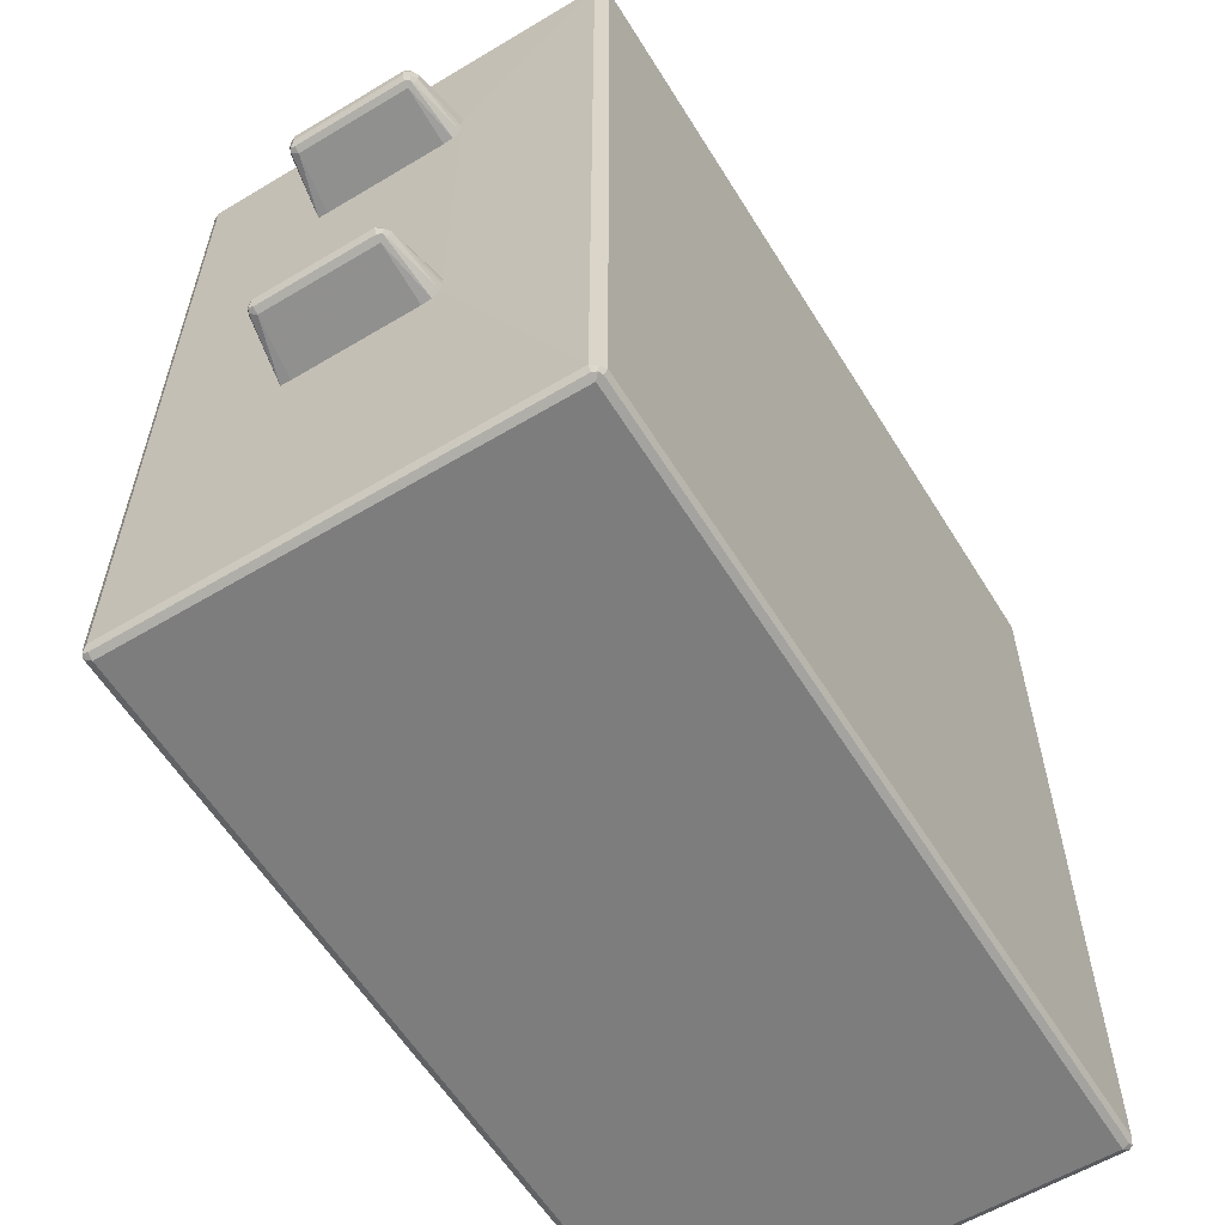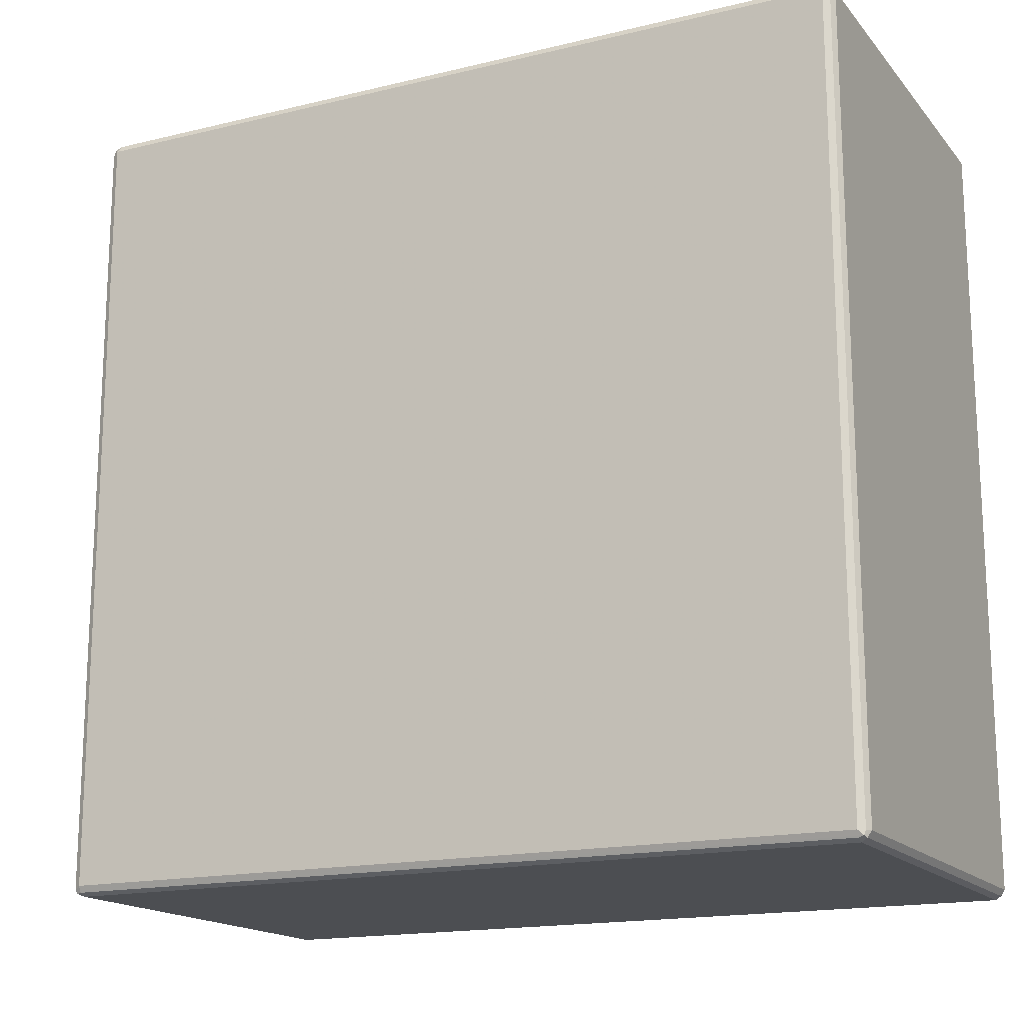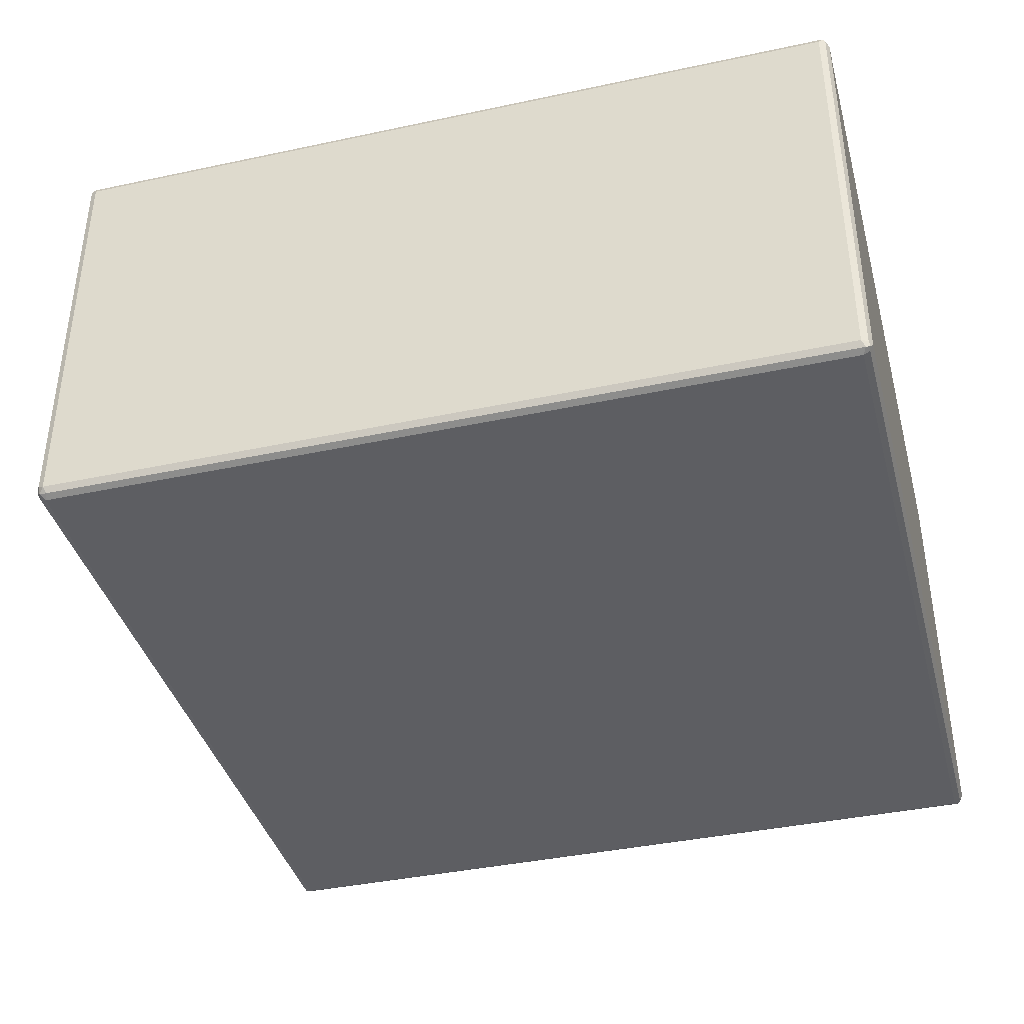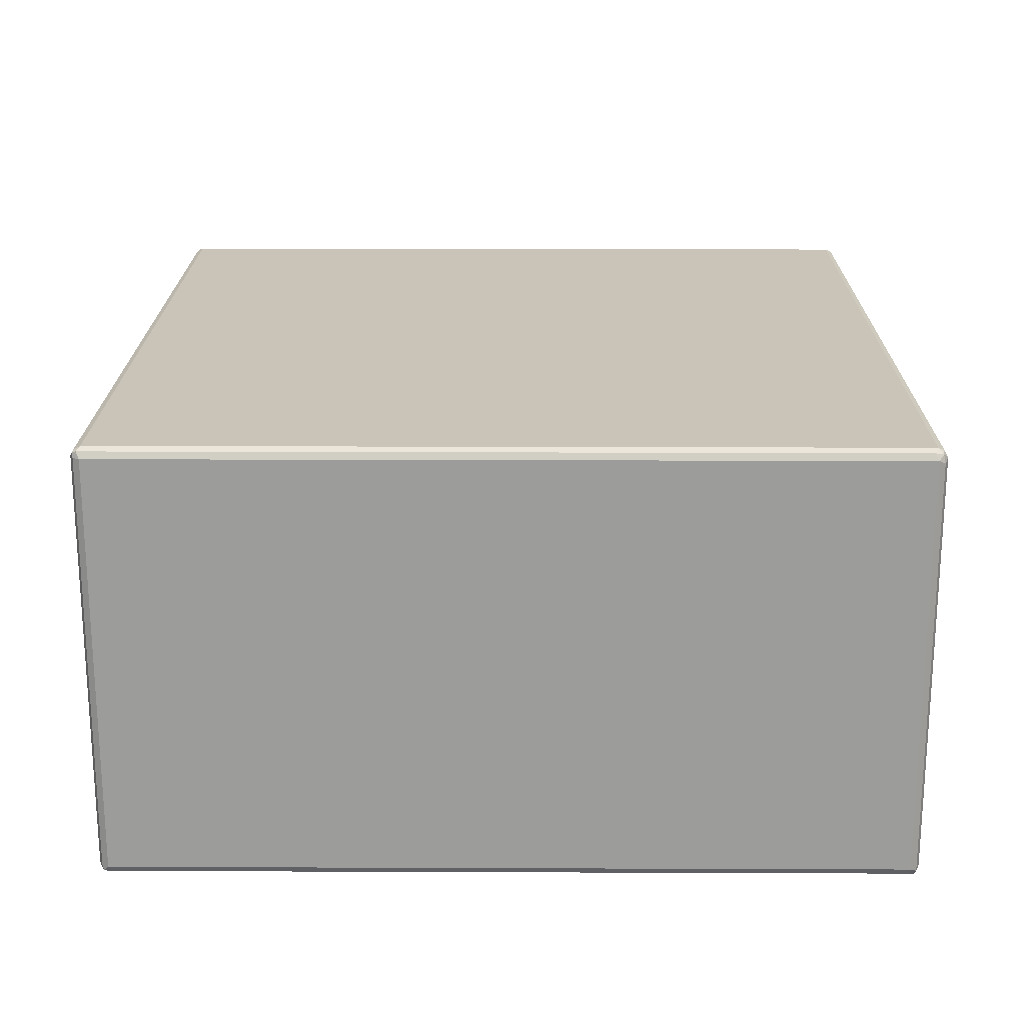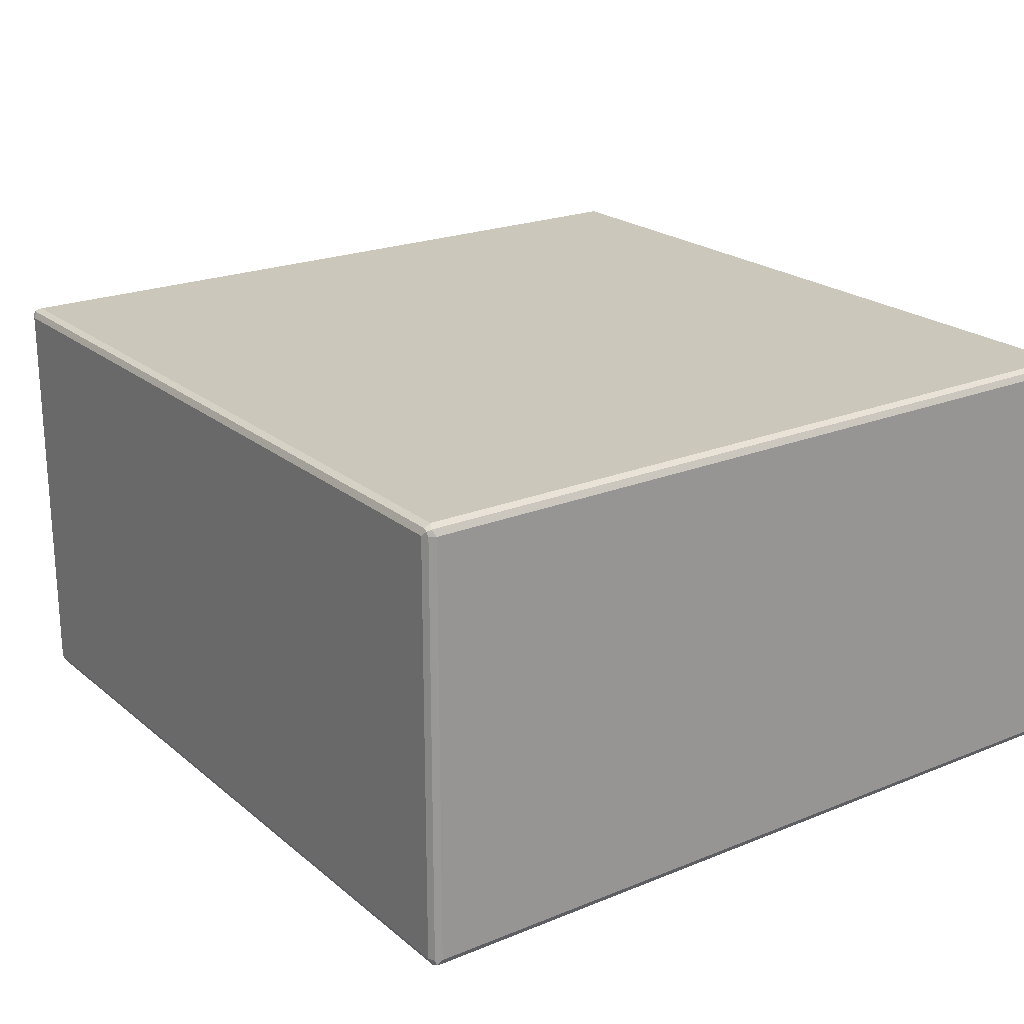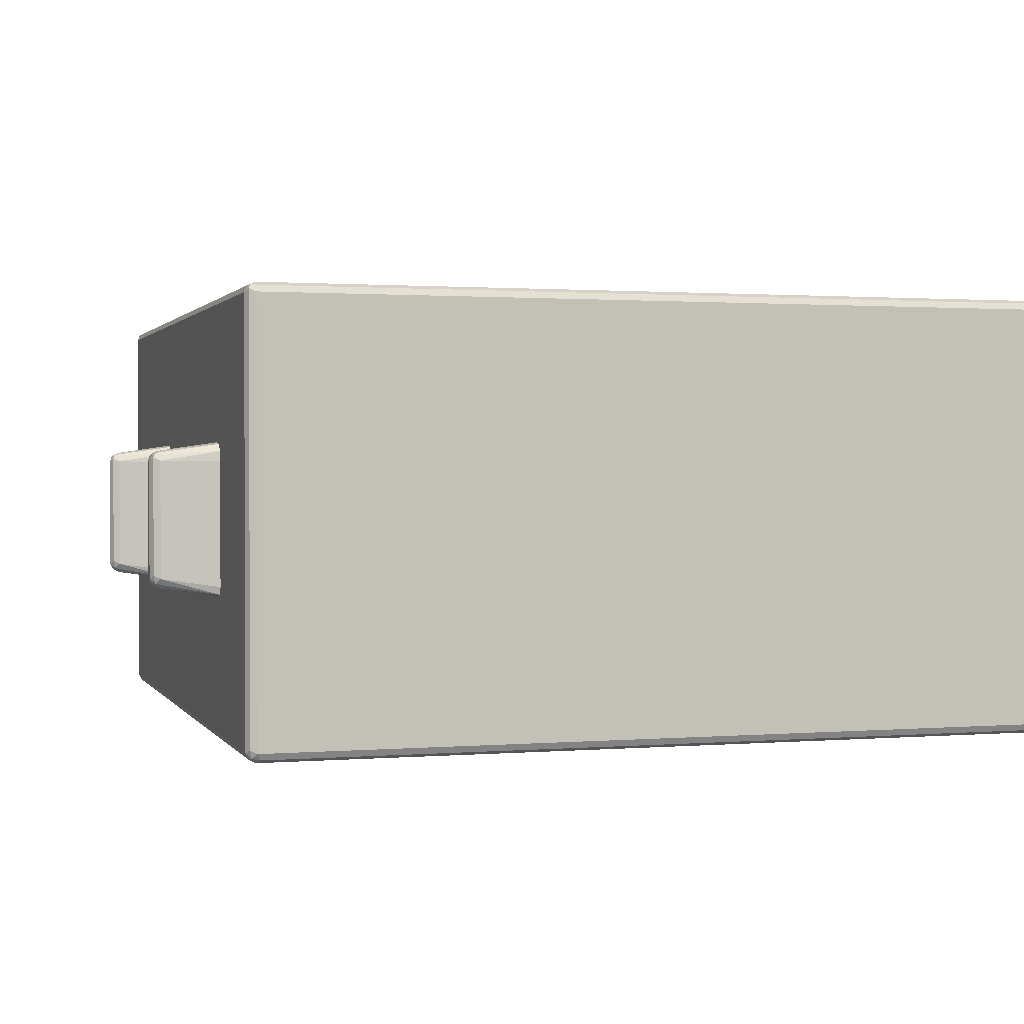
<metadata>
{"format":"obj","ext":"obj","renderer":"f3d","projection":"perspective","resolution":1024,"background":"white","views":[{"elev":-59.2,"azim":121.6,"up":"+Y"},{"elev":-16.6,"azim":-153.7,"up":"+Y"},{"elev":-39.4,"azim":-165.1,"up":"+Z"},{"elev":20.0,"azim":-89.6,"up":"+Z"},{"elev":21.7,"azim":-125.5,"up":"+Z"},{"elev":1.2,"azim":163.2,"up":"+Z"}]}
</metadata>
<code>
v -0.6677 -0.6233 0.3264
v -0.6628 -0.6183 0.3363
v -0.6751 -0.6159 0.3338
v -0.6776 -0.6183 0.3215
v -0.6677 -0.6233 -0.3264
v 0.5638 -0.6233 0.3264
v -0.6677 -0.6084 0.3413
v 0.5688 -0.6183 0.3363
v -0.6776 -0.6034 0.3363
v -0.6827 -0.6084 0.3264
v -0.6776 -0.6183 -0.3314
v -0.6751 -0.6159 -0.3376
v -0.6677 -0.6183 -0.3363
v 0.5638 -0.6233 -0.3264
v 0.5737 -0.6183 0.3264
v 0.5751 -0.6159 0.3338
v -0.6677 0.6084 0.3413
v 0.5638 -0.6084 0.3413
v -0.6776 0.6133 0.3363
v -0.6827 -0.6084 -0.3264
v -0.6827 0.6084 0.3264
v -0.6776 -0.6084 -0.3363
v -0.6776 0.6084 -0.3363
v -0.6677 0.6084 -0.3413
v -0.6677 -0.6084 -0.3413
v 0.5638 -0.6084 -0.3413
v 0.5638 -0.6183 -0.3363
v 0.5712 -0.6195 -0.3338
v 0.5737 -0.6183 -0.3264
v 0.5737 0.6084 0.3363
v 0.5737 -0.6084 0.3363
v 0.5788 -0.6084 -0.3264
v 0.5788 -0.6084 0.3264
v 0.5788 0.6084 0.3264
v -0.6677 0.6183 0.3363
v -0.6751 0.6195 0.3338
v 0.5638 0.6084 0.3413
v 0.5712 0.6159 0.3376
v -0.6827 0.6084 -0.3264
v -0.6776 0.6183 0.3264
v -0.6788 0.6159 -0.3338
v -0.6727 0.6183 -0.3363
v 0.5638 0.6084 -0.3413
v 0.5737 -0.6133 -0.3363
v 0.5788 0.6084 -0.3264
v 0.5798 -0.1622 -0.1167
v 0.5798 -0.1775 -0.1147
v 0.5798 -0.1884 -0.1038
v 0.5798 -0.1908 -0.08901
v 0.5798 -0.1908 0.1009
v 0.5798 -0.1902 0.1161
v 0.5798 -0.1751 0.1167
v 0.5737 0.6183 0.3314
v 0.5798 0.371 0.1167
v 0.5798 0.3858 0.1143
v 0.5798 0.3967 0.1034
v 0.5798 0.3987 0.08801
v -0.6677 0.6233 0.3264
v 0.5638 0.6183 0.3363
v 0.5638 0.6233 0.3264
v -0.6776 0.6183 -0.3264
v -0.6677 0.6233 -0.3264
v 0.5589 0.6183 -0.3363
v 0.5712 0.6159 -0.3338
v 0.5737 0.6034 -0.3363
v 0.5798 0.3987 -0.1019
v 0.5798 0.3957 -0.1137
v 0.5798 0.3838 -0.1167
v 0.5737 0.6183 -0.3215
v 0.5638 0.6233 -0.3264
v 0.5798 0.3443 0.1168
v 0.5798 0.371 0.1168
v 0.5798 0.3291 0.1161
v 0.6678 0.3562 0.1039
v 0.5798 0.3859 0.1143
v 0.6678 0.371 0.1039
v 0.5798 0.3285 0.1009
v 0.6678 0.3413 0.08903
v 0.6728 0.3463 0.09893
v 0.679 0.3488 0.09646
v 0.6777 0.3562 0.09893
v 0.6752 0.3784 0.1002
v 0.5798 0.3968 0.1034
v 0.5798 0.3285 -0.08903
v 0.6777 0.3463 0.08903
v 0.6678 0.3413 -0.08903
v 0.6752 0.345 -0.09646
v 0.6827 0.3562 0.08903
v 0.6827 0.371 0.08903
v 0.6777 0.371 0.09893
v 0.6777 0.3809 0.09399
v 0.6678 0.3809 0.09893
v 0.6678 0.3859 0.08903
v 0.5798 0.3987 0.08805
v 0.5798 0.3309 -0.1039
v 0.6777 0.3463 -0.08903
v 0.5798 0.3418 -0.1148
v 0.6678 0.3463 -0.09893
v 0.6678 0.3562 -0.1039
v 0.6777 0.3512 -0.09893
v 0.6827 0.3562 -0.08903
v 0.6827 0.371 -0.08903
v 0.6777 0.3809 -0.08409
v 0.6678 0.3859 -0.08903
v 0.5798 0.3987 -0.1019
v 0.5798 0.3572 -0.1168
v 0.6678 0.371 -0.1039
v 0.6777 0.3661 -0.09893
v 0.6752 0.3784 -0.09646
v 0.6629 0.3809 -0.09893
v 0.5798 0.3958 -0.1138
v 0.5798 0.3839 -0.1168
v 0.5798 -0.1751 0.1168
v 0.5798 -0.1632 0.1168
v 0.5798 -0.1903 0.1161
v 0.6678 -0.1632 0.1039
v 0.5798 -0.1484 0.1143
v 0.5798 -0.191 0.1009
v 0.6678 -0.1781 0.08903
v 0.6728 -0.1731 0.09893
v 0.679 -0.1707 0.09646
v 0.6777 -0.1632 0.09893
v 0.6752 -0.1558 0.1002
v 0.5798 -0.1375 0.1034
v 0.5798 -0.191 -0.08903
v 0.6777 -0.1731 0.08903
v 0.6678 -0.1781 -0.08903
v 0.6752 -0.1744 -0.09646
v 0.6827 -0.1632 0.08903
v 0.6777 -0.1534 0.09399
v 0.6678 -0.1534 0.09893
v 0.6678 -0.1484 0.08903
v 0.5798 -0.1355 0.08805
v 0.5798 -0.1885 -0.1039
v 0.6777 -0.1731 -0.08903
v 0.5798 -0.1776 -0.1148
v 0.6678 -0.1731 -0.09893
v 0.6678 -0.1632 -0.1039
v 0.6777 -0.1682 -0.09893
v 0.6827 -0.1632 -0.08903
v 0.6777 -0.1534 -0.08409
v 0.6678 -0.1484 -0.08903
v 0.5798 -0.1355 -0.1019
v 0.5798 -0.1623 -0.1168
v 0.5798 -0.1504 -0.1168
v 0.5798 -0.1385 -0.1138
v 0.6629 -0.1534 -0.09893
v 0.6752 -0.1558 -0.09646
f 1 2 3
f 1 3 4
f 1 4 11
f 1 11 5
f 1 5 14
f 1 14 6
f 1 6 8
f 1 8 2
f 2 7 3
f 2 8 18
f 2 18 7
f 3 7 9
f 3 9 10
f 3 10 4
f 4 10 20
f 4 20 11
f 5 11 12
f 5 12 13
f 5 13 27
f 5 27 14
f 6 14 29
f 6 29 15
f 6 15 16
f 6 16 8
f 7 17 19
f 7 19 9
f 7 18 37
f 7 37 17
f 8 16 18
f 9 19 21
f 9 21 10
f 10 21 39
f 10 39 20
f 11 20 12
f 12 20 22
f 12 22 23
f 12 23 24
f 12 24 25
f 12 25 26
f 12 26 27
f 12 27 13
f 14 27 28
f 14 28 29
f 15 29 16
f 16 30 31
f 16 31 18
f 16 29 32
f 16 32 33
f 16 33 34
f 16 34 30
f 17 35 36
f 17 36 19
f 17 37 38
f 17 38 35
f 18 31 38
f 18 38 37
f 19 36 21
f 20 39 23
f 20 23 22
f 21 36 40
f 21 40 61
f 21 61 39
f 23 39 41
f 23 41 24
f 24 41 42
f 24 42 63
f 24 63 43
f 24 43 26
f 24 26 25
f 26 43 65
f 26 65 44
f 26 44 28
f 26 28 27
f 28 44 32
f 28 32 29
f 30 38 31
f 30 34 38
f 32 44 65
f 32 65 45
f 32 45 68
f 32 68 46
f 32 46 47
f 32 47 48
f 32 48 49
f 32 49 50
f 32 50 33
f 33 50 51
f 33 51 52
f 33 52 54
f 33 54 34
f 34 53 38
f 34 54 55
f 34 55 56
f 34 56 57
f 34 57 66
f 34 66 45
f 34 45 69
f 34 69 53
f 35 58 36
f 35 38 59
f 35 59 60
f 35 60 58
f 36 58 40
f 38 53 60
f 38 60 59
f 39 61 41
f 40 58 62
f 40 62 61
f 41 61 62
f 41 62 42
f 42 62 70
f 42 70 63
f 43 63 64
f 43 64 65
f 45 66 67
f 45 67 68
f 45 65 64
f 45 64 69
f 46 68 67
f 46 67 66
f 46 66 57
f 46 57 56
f 46 56 55
f 46 55 54
f 46 54 52
f 46 52 51
f 46 51 50
f 46 50 49
f 46 49 48
f 46 48 47
f 53 69 70
f 53 70 60
f 58 60 70
f 58 70 62
f 63 70 64
f 64 70 69
f 71 72 75
f 71 75 83
f 71 83 94
f 71 94 105
f 71 105 111
f 71 111 112
f 71 112 106
f 71 106 97
f 71 97 95
f 71 95 84
f 71 84 77
f 71 77 73
f 71 73 74
f 71 74 76
f 71 76 72
f 72 76 75
f 73 77 78
f 73 78 79
f 73 79 74
f 74 79 80
f 74 80 81
f 74 81 82
f 74 82 76
f 75 76 82
f 75 82 83
f 77 84 86
f 77 86 78
f 78 85 79
f 78 86 87
f 78 87 85
f 79 85 80
f 80 85 88
f 80 88 89
f 80 89 90
f 80 90 81
f 81 90 82
f 82 90 89
f 82 89 91
f 82 91 92
f 82 92 83
f 83 92 93
f 83 93 94
f 84 95 86
f 85 87 96
f 85 96 101
f 85 101 88
f 86 95 87
f 87 95 97
f 87 97 98
f 87 98 99
f 87 99 100
f 87 100 101
f 87 101 96
f 88 101 102
f 88 102 89
f 89 102 103
f 89 103 91
f 91 93 92
f 91 103 104
f 91 104 93
f 93 104 105
f 93 105 94
f 97 106 99
f 97 99 98
f 99 106 112
f 99 112 107
f 99 107 108
f 99 108 100
f 100 108 102
f 100 102 101
f 102 108 109
f 102 109 103
f 103 109 104
f 104 109 110
f 104 110 111
f 104 111 105
f 107 112 111
f 107 111 110
f 107 110 109
f 107 109 108
f 113 114 117
f 113 117 124
f 113 124 133
f 113 133 143
f 113 143 146
f 113 146 145
f 113 145 144
f 113 144 136
f 113 136 134
f 113 134 125
f 113 125 118
f 113 118 115
f 113 115 116
f 113 116 114
f 114 116 117
f 115 118 119
f 115 119 120
f 115 120 116
f 116 120 121
f 116 121 122
f 116 122 123
f 116 123 117
f 117 123 124
f 118 125 127
f 118 127 119
f 119 126 121
f 119 121 120
f 119 127 128
f 119 128 126
f 121 126 129
f 121 129 122
f 122 129 123
f 123 129 130
f 123 130 131
f 123 131 124
f 124 131 132
f 124 132 133
f 125 134 127
f 126 128 135
f 126 135 140
f 126 140 129
f 127 134 128
f 128 134 136
f 128 136 137
f 128 137 138
f 128 138 139
f 128 139 140
f 128 140 135
f 129 140 141
f 129 141 130
f 130 132 131
f 130 141 142
f 130 142 132
f 132 142 143
f 132 143 133
f 136 144 138
f 136 138 137
f 138 144 145
f 138 145 146
f 138 146 147
f 138 147 148
f 138 148 139
f 139 148 140
f 140 148 141
f 141 148 142
f 142 148 147
f 142 147 146
f 142 146 143

</code>
